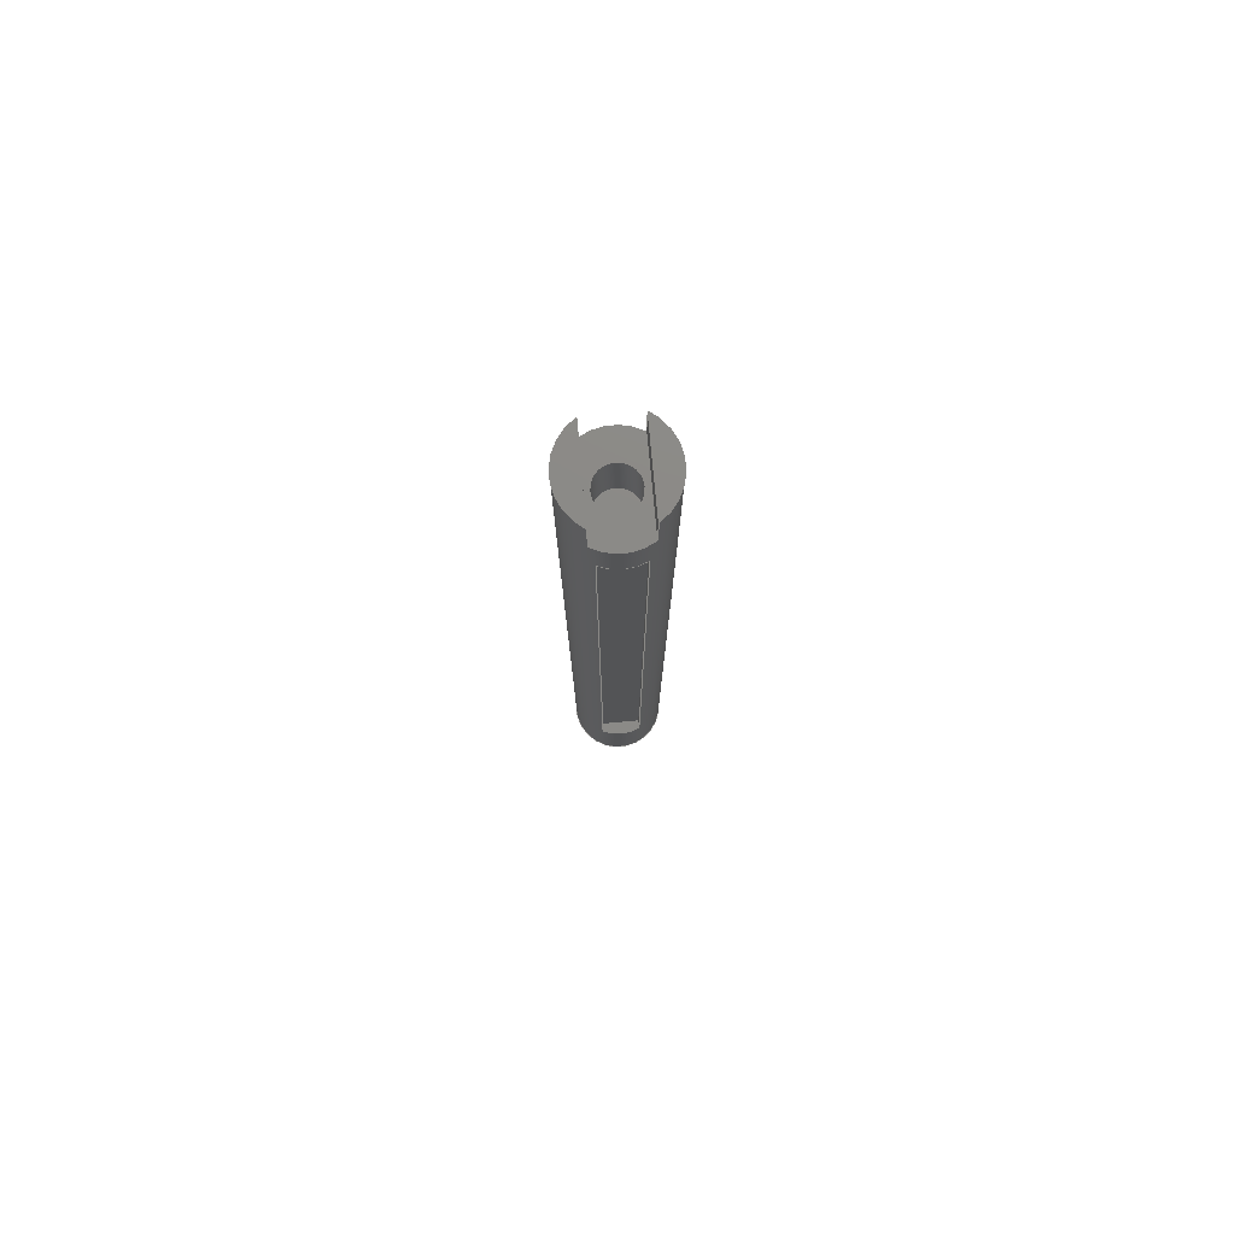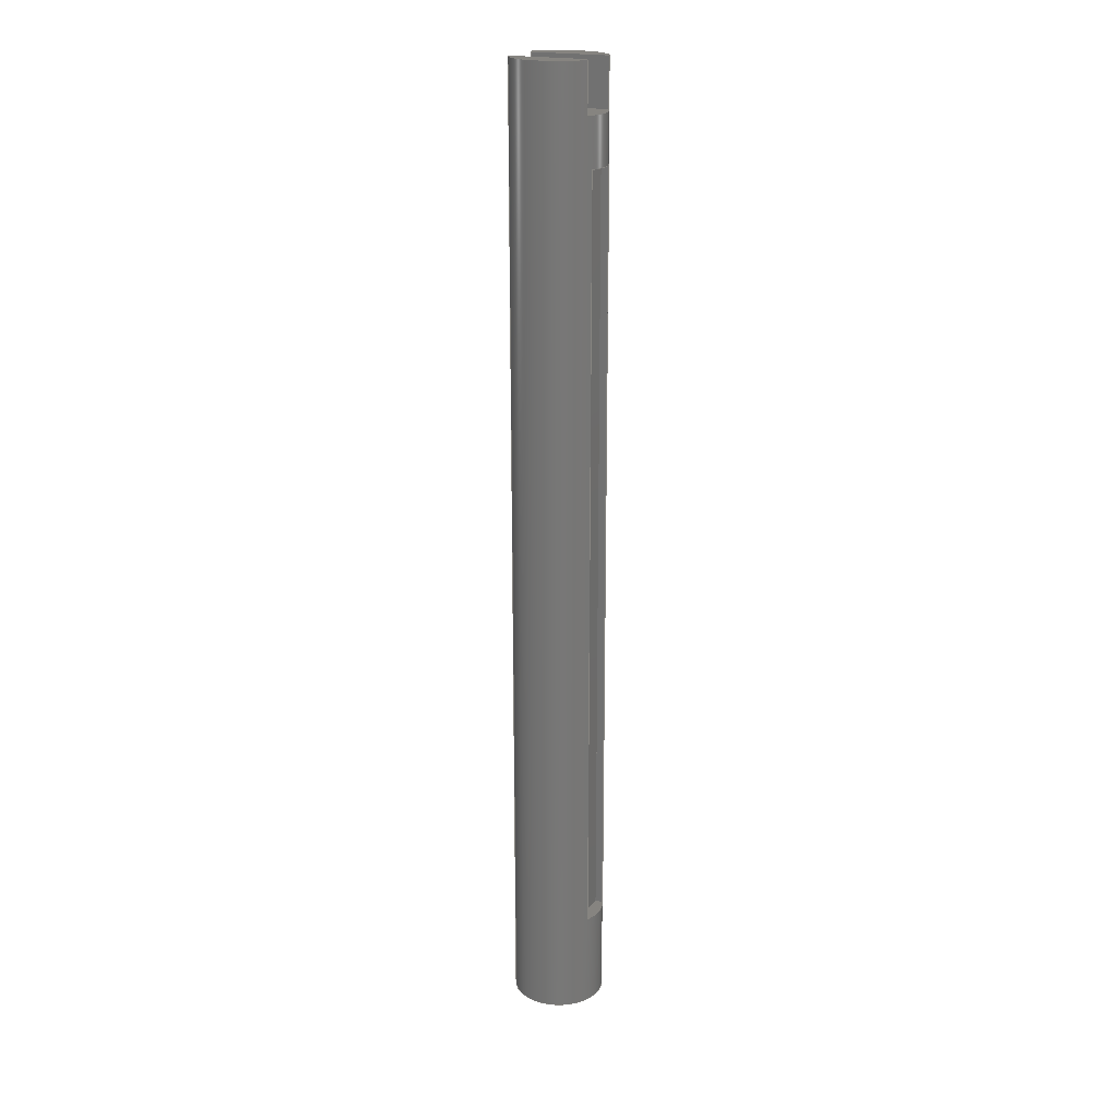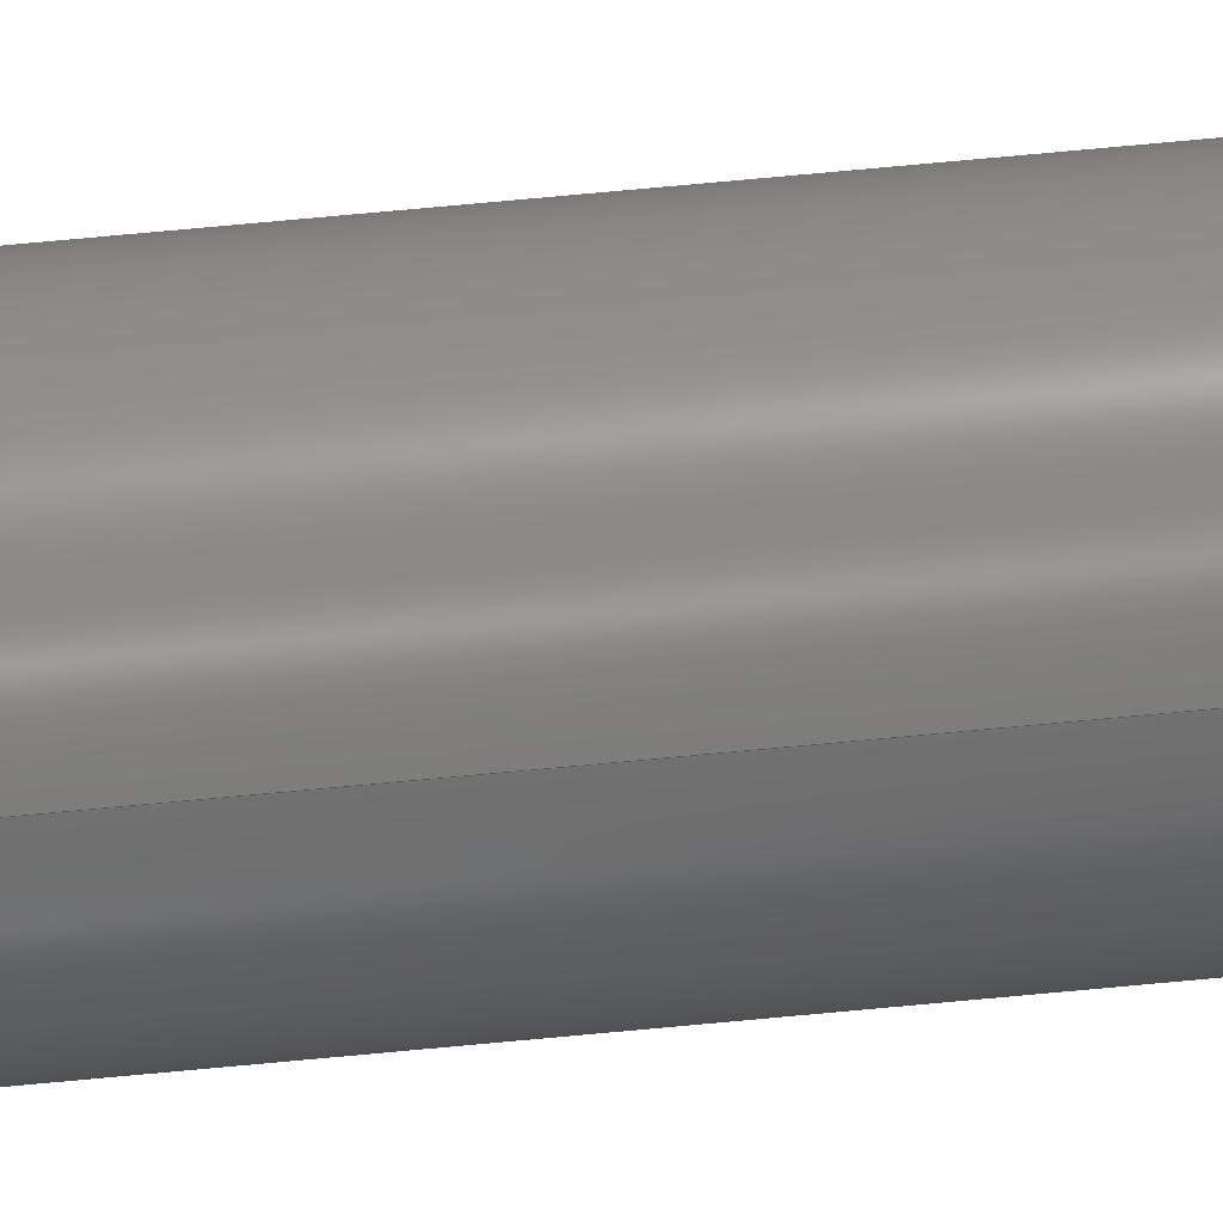
<metadata>
{"format":"step","ext":"stp","renderer":"f3d","projection":"perspective","resolution":1024,"background":"white","views":[{"elev":78.2,"azim":-5.3,"up":"+Z"},{"elev":20.2,"azim":-65.2,"up":"+Z"},{"elev":78.7,"azim":-95.2,"up":"+Y"}]}
</metadata>
<code>
ISO-10303-21;
DATA;
#1=SHAPE_REPRESENTATION_RELATIONSHIP('None',
'relationship between BP_ClampShaft-None and BP_ClampShaft-None',#13,#2);
#2=ADVANCED_BREP_SHAPE_REPRESENTATION('BP_ClampShaft-None',(#23),#386);
#3=SHAPE_DEFINITION_REPRESENTATION(#4,#13);
#4=PRODUCT_DEFINITION_SHAPE('','',#5);
#5=PRODUCT_DEFINITION(' ','',#7,#6);
#6=PRODUCT_DEFINITION_CONTEXT('part definition',#12,'design');
#7=PRODUCT_DEFINITION_FORMATION_WITH_SPECIFIED_SOURCE(' ',' ',#9,
 .NOT_KNOWN.);
#8=PRODUCT_RELATED_PRODUCT_CATEGORY('part','',(#9));
#9=PRODUCT('BP_ClampShaft','BP_ClampShaft',' ',(#10));
#10=PRODUCT_CONTEXT(' ',#12,'mechanical');
#11=APPLICATION_PROTOCOL_DEFINITION('international standard',
'automotive_design',2010,#12);
#12=APPLICATION_CONTEXT(
'core data for automotive mechanical design processes');
#13=SHAPE_REPRESENTATION('BP_ClampShaft-None',(#234),#386);
#14=PRESENTATION_LAYER_ASSIGNMENT('1','Layer 1',(#23));
#15=STYLED_ITEM('',(#16),#23);
#16=PRESENTATION_STYLE_ASSIGNMENT((#17));
#17=SURFACE_STYLE_USAGE(.BOTH.,#18);
#18=SURFACE_SIDE_STYLE('',(#19));
#19=SURFACE_STYLE_FILL_AREA(#20);
#20=FILL_AREA_STYLE('',(#21));
#21=FILL_AREA_STYLE_COLOUR('',#22);
#22=COLOUR_RGB('medium steel',0.6118,0.6588,0.6706);
#23=MANIFOLD_SOLID_BREP('',#24);
#24=CLOSED_SHELL('',(#34,#35,#36,#37,#38,#39,#40,#41,#42,#43,#44,#45,#46,
#47));
#25=CYLINDRICAL_SURFACE('',#243,4.75);
#26=CYLINDRICAL_SURFACE('',#256,2);
#27=FACE_BOUND('',#72,.T.);
#28=FACE_BOUND('',#73,.T.);
#29=FACE_BOUND('',#74,.T.);
#30=FACE_BOUND('',#82,.T.);
#31=FACE_BOUND('',#83,.T.);
#32=FACE_BOUND('',#86,.T.);
#33=FACE_BOUND('',#87,.T.);
#34=ADVANCED_FACE('',(#60),#48,.T.);
#35=ADVANCED_FACE('',(#27,#28,#29),#25,.T.);
#36=ADVANCED_FACE('',(#61),#49,.T.);
#37=ADVANCED_FACE('',(#62),#50,.F.);
#38=ADVANCED_FACE('',(#63),#51,.T.);
#39=ADVANCED_FACE('',(#64),#52,.T.);
#40=ADVANCED_FACE('',(#65),#53,.T.);
#41=ADVANCED_FACE('',(#66),#54,.T.);
#42=ADVANCED_FACE('',(#67),#55,.F.);
#43=ADVANCED_FACE('',(#30,#31),#56,.T.);
#44=ADVANCED_FACE('',(#68),#57,.F.);
#45=ADVANCED_FACE('',(#69),#58,.F.);
#46=ADVANCED_FACE('',(#32,#33),#26,.F.);
#47=ADVANCED_FACE('',(#70),#59,.T.);
#48=PLANE('',#236);
#49=PLANE('',#244);
#50=PLANE('',#245);
#51=PLANE('',#246);
#52=PLANE('',#247);
#53=PLANE('',#248);
#54=PLANE('',#249);
#55=PLANE('',#250);
#56=PLANE('',#252);
#57=PLANE('',#253);
#58=PLANE('',#254);
#59=PLANE('',#257);
#60=FACE_OUTER_BOUND('',#71,.T.);
#61=FACE_OUTER_BOUND('',#75,.T.);
#62=FACE_OUTER_BOUND('',#76,.T.);
#63=FACE_OUTER_BOUND('',#77,.T.);
#64=FACE_OUTER_BOUND('',#78,.T.);
#65=FACE_OUTER_BOUND('',#79,.T.);
#66=FACE_OUTER_BOUND('',#80,.T.);
#67=FACE_OUTER_BOUND('',#81,.T.);
#68=FACE_OUTER_BOUND('',#84,.T.);
#69=FACE_OUTER_BOUND('',#85,.T.);
#70=FACE_OUTER_BOUND('',#88,.T.);
#71=EDGE_LOOP('',(#98,#99));
#72=EDGE_LOOP('',(#100,#101,#102,#103,#104,#105,#106,#107));
#73=EDGE_LOOP('',(#108));
#74=EDGE_LOOP('',(#109,#110,#111,#112));
#75=EDGE_LOOP('',(#113,#114));
#76=EDGE_LOOP('',(#115));
#77=EDGE_LOOP('',(#116,#117,#118,#119));
#78=EDGE_LOOP('',(#120,#121,#122,#123));
#79=EDGE_LOOP('',(#124,#125,#126,#127));
#80=EDGE_LOOP('',(#128,#129,#130,#131));
#81=EDGE_LOOP('',(#132,#133,#134,#135));
#82=EDGE_LOOP('',(#136));
#83=EDGE_LOOP('',(#137,#138,#139,#140));
#84=EDGE_LOOP('',(#141,#142,#143,#144));
#85=EDGE_LOOP('',(#145,#146,#147,#148));
#86=EDGE_LOOP('',(#149));
#87=EDGE_LOOP('',(#150));
#88=EDGE_LOOP('',(#151));
#89=CIRCLE('',#235,4.75);
#90=CIRCLE('',#237,4.75);
#91=CIRCLE('',#238,4.75);
#92=CIRCLE('',#239,4.75);
#93=CIRCLE('',#240,4.75);
#94=CIRCLE('',#241,4.75);
#95=CIRCLE('',#242,4.75);
#96=CIRCLE('',#251,2);
#97=CIRCLE('',#255,2);
#98=ORIENTED_EDGE('',*,*,#171,.F.);
#99=ORIENTED_EDGE('',*,*,#172,.T.);
#100=ORIENTED_EDGE('',*,*,#172,.F.);
#101=ORIENTED_EDGE('',*,*,#173,.T.);
#102=ORIENTED_EDGE('',*,*,#174,.F.);
#103=ORIENTED_EDGE('',*,*,#175,.T.);
#104=ORIENTED_EDGE('',*,*,#176,.F.);
#105=ORIENTED_EDGE('',*,*,#177,.T.);
#106=ORIENTED_EDGE('',*,*,#178,.F.);
#107=ORIENTED_EDGE('',*,*,#179,.T.);
#108=ORIENTED_EDGE('',*,*,#180,.T.);
#109=ORIENTED_EDGE('',*,*,#181,.F.);
#110=ORIENTED_EDGE('',*,*,#182,.F.);
#111=ORIENTED_EDGE('',*,*,#183,.F.);
#112=ORIENTED_EDGE('',*,*,#184,.F.);
#113=ORIENTED_EDGE('',*,*,#185,.F.);
#114=ORIENTED_EDGE('',*,*,#176,.T.);
#115=ORIENTED_EDGE('',*,*,#180,.F.);
#116=ORIENTED_EDGE('',*,*,#181,.T.);
#117=ORIENTED_EDGE('',*,*,#186,.T.);
#118=ORIENTED_EDGE('',*,*,#187,.F.);
#119=ORIENTED_EDGE('',*,*,#188,.F.);
#120=ORIENTED_EDGE('',*,*,#182,.T.);
#121=ORIENTED_EDGE('',*,*,#188,.T.);
#122=ORIENTED_EDGE('',*,*,#189,.F.);
#123=ORIENTED_EDGE('',*,*,#190,.F.);
#124=ORIENTED_EDGE('',*,*,#183,.T.);
#125=ORIENTED_EDGE('',*,*,#190,.T.);
#126=ORIENTED_EDGE('',*,*,#191,.F.);
#127=ORIENTED_EDGE('',*,*,#192,.F.);
#128=ORIENTED_EDGE('',*,*,#184,.T.);
#129=ORIENTED_EDGE('',*,*,#192,.T.);
#130=ORIENTED_EDGE('',*,*,#193,.F.);
#131=ORIENTED_EDGE('',*,*,#186,.F.);
#132=ORIENTED_EDGE('',*,*,#187,.T.);
#133=ORIENTED_EDGE('',*,*,#193,.T.);
#134=ORIENTED_EDGE('',*,*,#191,.T.);
#135=ORIENTED_EDGE('',*,*,#189,.T.);
#136=ORIENTED_EDGE('',*,*,#194,.F.);
#137=ORIENTED_EDGE('',*,*,#174,.T.);
#138=ORIENTED_EDGE('',*,*,#195,.F.);
#139=ORIENTED_EDGE('',*,*,#178,.T.);
#140=ORIENTED_EDGE('',*,*,#196,.F.);
#141=ORIENTED_EDGE('',*,*,#171,.T.);
#142=ORIENTED_EDGE('',*,*,#179,.F.);
#143=ORIENTED_EDGE('',*,*,#195,.T.);
#144=ORIENTED_EDGE('',*,*,#173,.F.);
#145=ORIENTED_EDGE('',*,*,#185,.T.);
#146=ORIENTED_EDGE('',*,*,#175,.F.);
#147=ORIENTED_EDGE('',*,*,#196,.T.);
#148=ORIENTED_EDGE('',*,*,#177,.F.);
#149=ORIENTED_EDGE('',*,*,#197,.T.);
#150=ORIENTED_EDGE('',*,*,#194,.T.);
#151=ORIENTED_EDGE('',*,*,#197,.F.);
#152=VERTEX_POINT('',#326);
#153=VERTEX_POINT('',#327);
#154=VERTEX_POINT('',#331);
#155=VERTEX_POINT('',#333);
#156=VERTEX_POINT('',#335);
#157=VERTEX_POINT('',#337);
#158=VERTEX_POINT('',#339);
#159=VERTEX_POINT('',#341);
#160=VERTEX_POINT('',#344);
#161=VERTEX_POINT('',#346);
#162=VERTEX_POINT('',#347);
#163=VERTEX_POINT('',#349);
#164=VERTEX_POINT('',#351);
#165=VERTEX_POINT('',#358);
#166=VERTEX_POINT('',#360);
#167=VERTEX_POINT('',#364);
#168=VERTEX_POINT('',#368);
#169=VERTEX_POINT('',#375);
#170=VERTEX_POINT('',#382);
#171=EDGE_CURVE('',#152,#153,#198,.T.);
#172=EDGE_CURVE('',#152,#153,#89,.T.);
#173=EDGE_CURVE('',#152,#154,#199,.T.);
#174=EDGE_CURVE('',#155,#154,#90,.T.);
#175=EDGE_CURVE('',#155,#156,#200,.T.);
#176=EDGE_CURVE('',#157,#156,#91,.T.);
#177=EDGE_CURVE('',#157,#158,#201,.T.);
#178=EDGE_CURVE('',#159,#158,#92,.T.);
#179=EDGE_CURVE('',#159,#153,#202,.T.);
#180=EDGE_CURVE('',#160,#160,#93,.T.);
#181=EDGE_CURVE('',#161,#162,#94,.T.);
#182=EDGE_CURVE('',#163,#161,#203,.T.);
#183=EDGE_CURVE('',#164,#163,#95,.T.);
#184=EDGE_CURVE('',#162,#164,#204,.T.);
#185=EDGE_CURVE('',#157,#156,#205,.T.);
#186=EDGE_CURVE('',#162,#165,#206,.T.);
#187=EDGE_CURVE('',#166,#165,#207,.T.);
#188=EDGE_CURVE('',#161,#166,#208,.T.);
#189=EDGE_CURVE('',#167,#166,#209,.T.);
#190=EDGE_CURVE('',#163,#167,#210,.T.);
#191=EDGE_CURVE('',#168,#167,#211,.T.);
#192=EDGE_CURVE('',#164,#168,#212,.T.);
#193=EDGE_CURVE('',#165,#168,#213,.T.);
#194=EDGE_CURVE('',#169,#169,#96,.T.);
#195=EDGE_CURVE('',#159,#154,#214,.T.);
#196=EDGE_CURVE('',#155,#158,#215,.T.);
#197=EDGE_CURVE('',#170,#170,#97,.T.);
#198=LINE('',#325,#216);
#199=LINE('',#330,#217);
#200=LINE('',#334,#218);
#201=LINE('',#338,#219);
#202=LINE('',#342,#220);
#203=LINE('',#348,#221);
#204=LINE('',#352,#222);
#205=LINE('',#354,#223);
#206=LINE('',#357,#224);
#207=LINE('',#359,#225);
#208=LINE('',#361,#226);
#209=LINE('',#363,#227);
#210=LINE('',#365,#228);
#211=LINE('',#367,#229);
#212=LINE('',#369,#230);
#213=LINE('',#371,#231);
#214=LINE('',#376,#232);
#215=LINE('',#377,#233);
#216=VECTOR('',#260,1);
#217=VECTOR('',#265,1);
#218=VECTOR('',#268,1);
#219=VECTOR('',#271,1);
#220=VECTOR('',#274,1);
#221=VECTOR('',#279,1);
#222=VECTOR('',#282,1);
#223=VECTOR('',#285,1);
#224=VECTOR('',#290,1);
#225=VECTOR('',#291,1);
#226=VECTOR('',#292,1);
#227=VECTOR('',#295,1);
#228=VECTOR('',#296,1);
#229=VECTOR('',#299,1);
#230=VECTOR('',#300,1);
#231=VECTOR('',#303,1);
#232=VECTOR('',#310,1);
#233=VECTOR('',#311,1);
#234=AXIS2_PLACEMENT_3D('',#324,#258,#259);
#235=AXIS2_PLACEMENT_3D('',#328,#261,#262);
#236=AXIS2_PLACEMENT_3D('',#329,#263,#264);
#237=AXIS2_PLACEMENT_3D('',#332,#266,#267);
#238=AXIS2_PLACEMENT_3D('',#336,#269,#270);
#239=AXIS2_PLACEMENT_3D('',#340,#272,#273);
#240=AXIS2_PLACEMENT_3D('',#343,#275,#276);
#241=AXIS2_PLACEMENT_3D('',#345,#277,#278);
#242=AXIS2_PLACEMENT_3D('',#350,#280,#281);
#243=AXIS2_PLACEMENT_3D('',#353,#283,#284);
#244=AXIS2_PLACEMENT_3D('',#355,#286,#287);
#245=AXIS2_PLACEMENT_3D('',#356,#288,#289);
#246=AXIS2_PLACEMENT_3D('',#362,#293,#294);
#247=AXIS2_PLACEMENT_3D('',#366,#297,#298);
#248=AXIS2_PLACEMENT_3D('',#370,#301,#302);
#249=AXIS2_PLACEMENT_3D('',#372,#304,#305);
#250=AXIS2_PLACEMENT_3D('',#373,#306,#307);
#251=AXIS2_PLACEMENT_3D('',#374,#308,#309);
#252=AXIS2_PLACEMENT_3D('',#378,#312,#313);
#253=AXIS2_PLACEMENT_3D('',#379,#314,#315);
#254=AXIS2_PLACEMENT_3D('',#380,#316,#317);
#255=AXIS2_PLACEMENT_3D('',#381,#318,#319);
#256=AXIS2_PLACEMENT_3D('',#383,#320,#321);
#257=AXIS2_PLACEMENT_3D('',#384,#322,#323);
#258=DIRECTION('',(0,0,1));
#259=DIRECTION('',(1,0,0));
#260=DIRECTION('',(0,-1,0));
#261=DIRECTION('',(0,0,1));
#262=DIRECTION('',(1,0,0));
#263=DIRECTION('',(0,0,1));
#264=DIRECTION('',(1,0,0));
#265=DIRECTION('',(0,0,-1));
#266=DIRECTION('',(0,0,1));
#267=DIRECTION('',(1,0,0));
#268=DIRECTION('',(0,0,1));
#269=DIRECTION('',(0,0,1));
#270=DIRECTION('',(1,0,0));
#271=DIRECTION('',(0,0,-1));
#272=DIRECTION('',(0,0,1));
#273=DIRECTION('',(1,0,0));
#274=DIRECTION('',(0,0,1));
#275=DIRECTION('',(0,0,1));
#276=DIRECTION('',(1,0,0));
#277=DIRECTION('',(0,0,-1));
#278=DIRECTION('',(-1,0,0));
#279=DIRECTION('',(0,0,1));
#280=DIRECTION('',(0,0,1));
#281=DIRECTION('',(1,0,0));
#282=DIRECTION('',(0,0,-1));
#283=DIRECTION('',(0,0,-1));
#284=DIRECTION('',(-1,0,0));
#285=DIRECTION('',(0,1,0));
#286=DIRECTION('',(0,0,1));
#287=DIRECTION('',(1,0,0));
#288=DIRECTION('',(0,0,1));
#289=DIRECTION('',(1,0,0));
#290=DIRECTION('',(0,1,0));
#291=DIRECTION('',(-1,0,0));
#292=DIRECTION('',(0,1,0));
#293=DIRECTION('',(0,0,-1));
#294=DIRECTION('',(-1,0,0));
#295=DIRECTION('',(0,0,1));
#296=DIRECTION('',(0,1,0));
#297=DIRECTION('',(-1,0,0));
#298=DIRECTION('',(0,0,1));
#299=DIRECTION('',(1,0,0));
#300=DIRECTION('',(0,1,0));
#301=DIRECTION('',(0,0,1));
#302=DIRECTION('',(1,0,0));
#303=DIRECTION('',(0,0,-1));
#304=DIRECTION('',(1,0,0));
#305=DIRECTION('',(0,0,-1));
#306=DIRECTION('',(0,1,0));
#307=DIRECTION('',(0,0,1));
#308=DIRECTION('',(0,0,1));
#309=DIRECTION('',(1,0,0));
#310=DIRECTION('',(0,1,0));
#311=DIRECTION('',(0,-1,0));
#312=DIRECTION('',(0,0,1));
#313=DIRECTION('',(1,0,0));
#314=DIRECTION('',(-1,0,0));
#315=DIRECTION('',(0,0,1));
#316=DIRECTION('',(1,0,0));
#317=DIRECTION('',(0,0,-1));
#318=DIRECTION('',(0,0,-1));
#319=DIRECTION('',(1,0,0));
#320=DIRECTION('',(0,0,1));
#321=DIRECTION('',(1,0,0));
#322=DIRECTION('',(0,0,1));
#323=DIRECTION('',(1,0,0));
#324=CARTESIAN_POINT('',(0,0,0));
#325=CARTESIAN_POINT('',(-2.5,15.5,100));
#326=CARTESIAN_POINT('',(-2.5,9.539,100));
#327=CARTESIAN_POINT('',(-2.5,1.461,100));
#328=CARTESIAN_POINT('',(0,5.5,100));
#329=CARTESIAN_POINT('',(0,5.5,100));
#330=CARTESIAN_POINT('',(-2.5,9.539,100));
#331=CARTESIAN_POINT('',(-2.5,9.539,95));
#332=CARTESIAN_POINT('',(0,5.5,95));
#333=CARTESIAN_POINT('',(2.5,9.539,95));
#334=CARTESIAN_POINT('',(2.5,9.539,100));
#335=CARTESIAN_POINT('',(2.5,9.539,100));
#336=CARTESIAN_POINT('',(0,5.5,100));
#337=CARTESIAN_POINT('',(2.5,1.461,100));
#338=CARTESIAN_POINT('',(2.5,1.461,100));
#339=CARTESIAN_POINT('',(2.5,1.461,95));
#340=CARTESIAN_POINT('',(0,5.5,95));
#341=CARTESIAN_POINT('',(-2.5,1.461,95));
#342=CARTESIAN_POINT('',(-2.5,1.461,100));
#343=CARTESIAN_POINT('',(0,5.5,0));
#344=CARTESIAN_POINT('',(4.75,5.5,0));
#345=CARTESIAN_POINT('',(0,5.5,90));
#346=CARTESIAN_POINT('',(2,1.192,90));
#347=CARTESIAN_POINT('',(-2,1.192,90));
#348=CARTESIAN_POINT('',(2,1.192,100));
#349=CARTESIAN_POINT('',(2,1.192,10));
#350=CARTESIAN_POINT('',(0,5.5,10));
#351=CARTESIAN_POINT('',(-2,1.192,10));
#352=CARTESIAN_POINT('',(-2,1.192,100));
#353=CARTESIAN_POINT('',(0,5.5,100));
#354=CARTESIAN_POINT('',(2.5,-4.5,100));
#355=CARTESIAN_POINT('',(0,5.5,100));
#356=CARTESIAN_POINT('',(0,5.5,0));
#357=CARTESIAN_POINT('',(-2,2,90));
#358=CARTESIAN_POINT('',(-2,2,90));
#359=CARTESIAN_POINT('',(-2,2,90));
#360=CARTESIAN_POINT('',(2,2,90));
#361=CARTESIAN_POINT('',(2,2,90));
#362=CARTESIAN_POINT('',(-2,2,90));
#363=CARTESIAN_POINT('',(2,2,90));
#364=CARTESIAN_POINT('',(2,2,10));
#365=CARTESIAN_POINT('',(2,2,10));
#366=CARTESIAN_POINT('',(2,2,90));
#367=CARTESIAN_POINT('',(2,2,10));
#368=CARTESIAN_POINT('',(-2,2,10));
#369=CARTESIAN_POINT('',(-2,2,10));
#370=CARTESIAN_POINT('',(2,2,10));
#371=CARTESIAN_POINT('',(-2,2,10));
#372=CARTESIAN_POINT('',(-2,2,10));
#373=CARTESIAN_POINT('',(0,2,0));
#374=CARTESIAN_POINT('',(0,5.5,95));
#375=CARTESIAN_POINT('',(2,5.5,95));
#376=CARTESIAN_POINT('',(-2.5,15.5,95));
#377=CARTESIAN_POINT('',(2.5,-4.5,95));
#378=CARTESIAN_POINT('',(0,0,95));
#379=CARTESIAN_POINT('',(-2.5,15.5,95));
#380=CARTESIAN_POINT('',(2.5,-4.5,95));
#381=CARTESIAN_POINT('',(0,5.5,88));
#382=CARTESIAN_POINT('',(2,5.5,88));
#383=CARTESIAN_POINT('',(0,5.5,88));
#384=CARTESIAN_POINT('',(0,5.5,88));
#385=MECHANICAL_DESIGN_GEOMETRIC_PRESENTATION_REPRESENTATION('',(#15),#386);
#386=(
GEOMETRIC_REPRESENTATION_CONTEXT(3)
GLOBAL_UNCERTAINTY_ASSIGNED_CONTEXT((#387))
GLOBAL_UNIT_ASSIGNED_CONTEXT((#393,#389,#388))
REPRESENTATION_CONTEXT('BP_ClampShaft','TOP_LEVEL_ASSEMBLY_PART')
);
#387=UNCERTAINTY_MEASURE_WITH_UNIT(LENGTH_MEASURE(2e-05),#393,
'DISTANCE_ACCURACY_VALUE','Maximum Tolerance applied to model');
#388=(
NAMED_UNIT(*)
SI_UNIT($,.STERADIAN.)
SOLID_ANGLE_UNIT()
);
#389=(
CONVERSION_BASED_UNIT('DEGREE',#391)
NAMED_UNIT(#390)
PLANE_ANGLE_UNIT()
);
#390=DIMENSIONAL_EXPONENTS(0,0,0,0,0,0,0);
#391=PLANE_ANGLE_MEASURE_WITH_UNIT(PLANE_ANGLE_MEASURE(0.01745),#392);
#392=(
NAMED_UNIT(*)
PLANE_ANGLE_UNIT()
SI_UNIT($,.RADIAN.)
);
#393=(
LENGTH_UNIT()
NAMED_UNIT(*)
SI_UNIT(.MILLI.,.METRE.)
);
ENDSEC;
END-ISO-10303-21;

</code>
